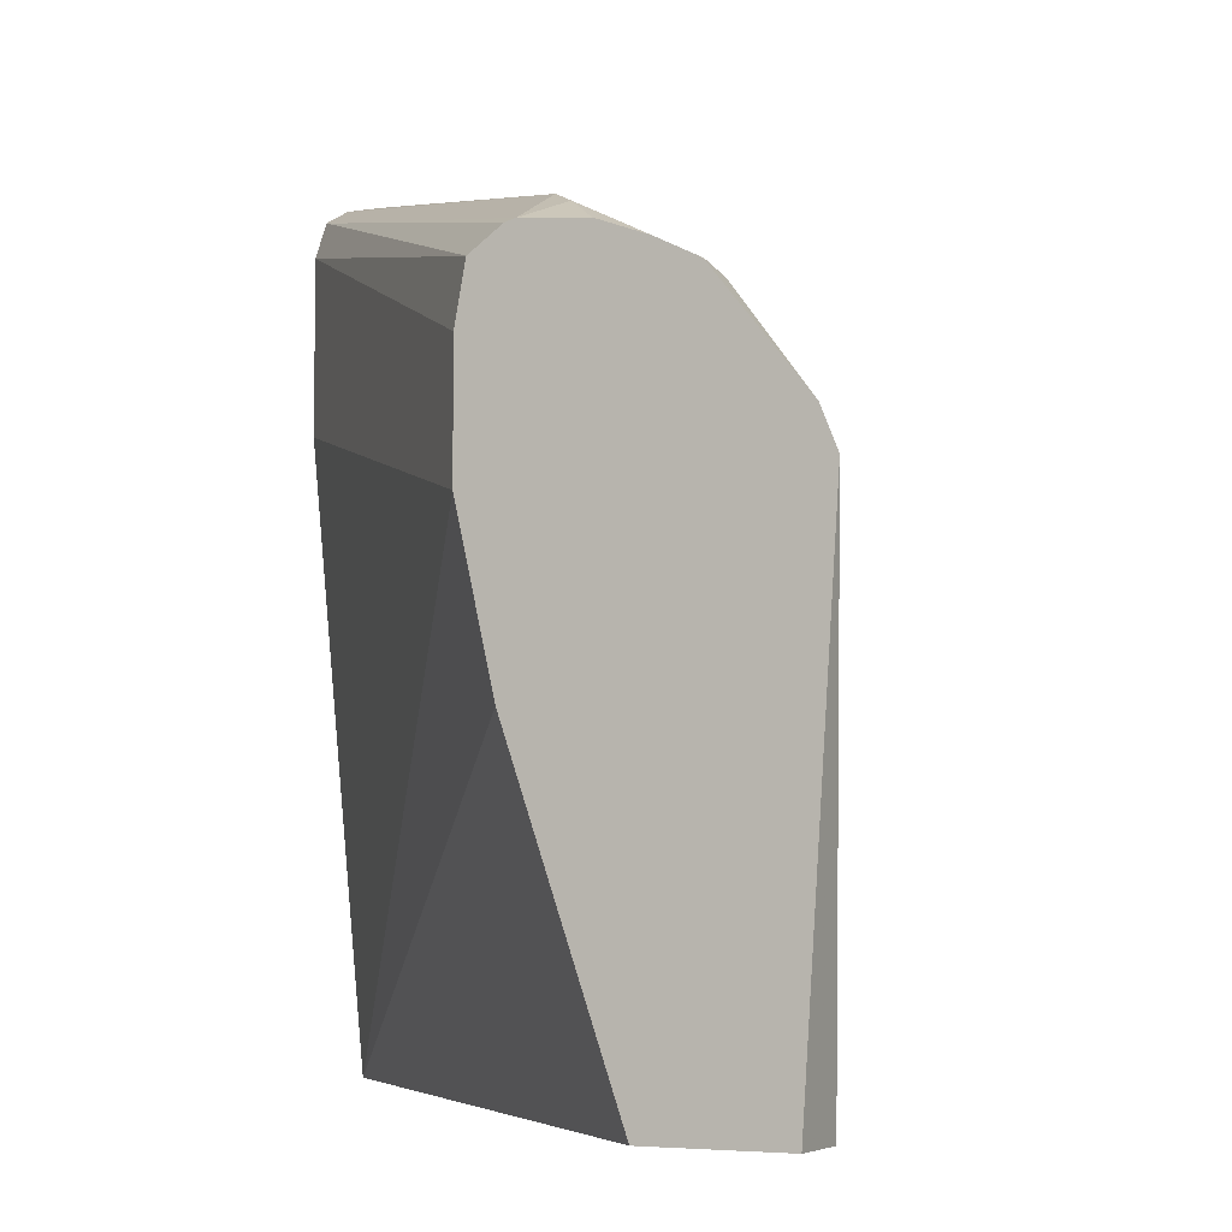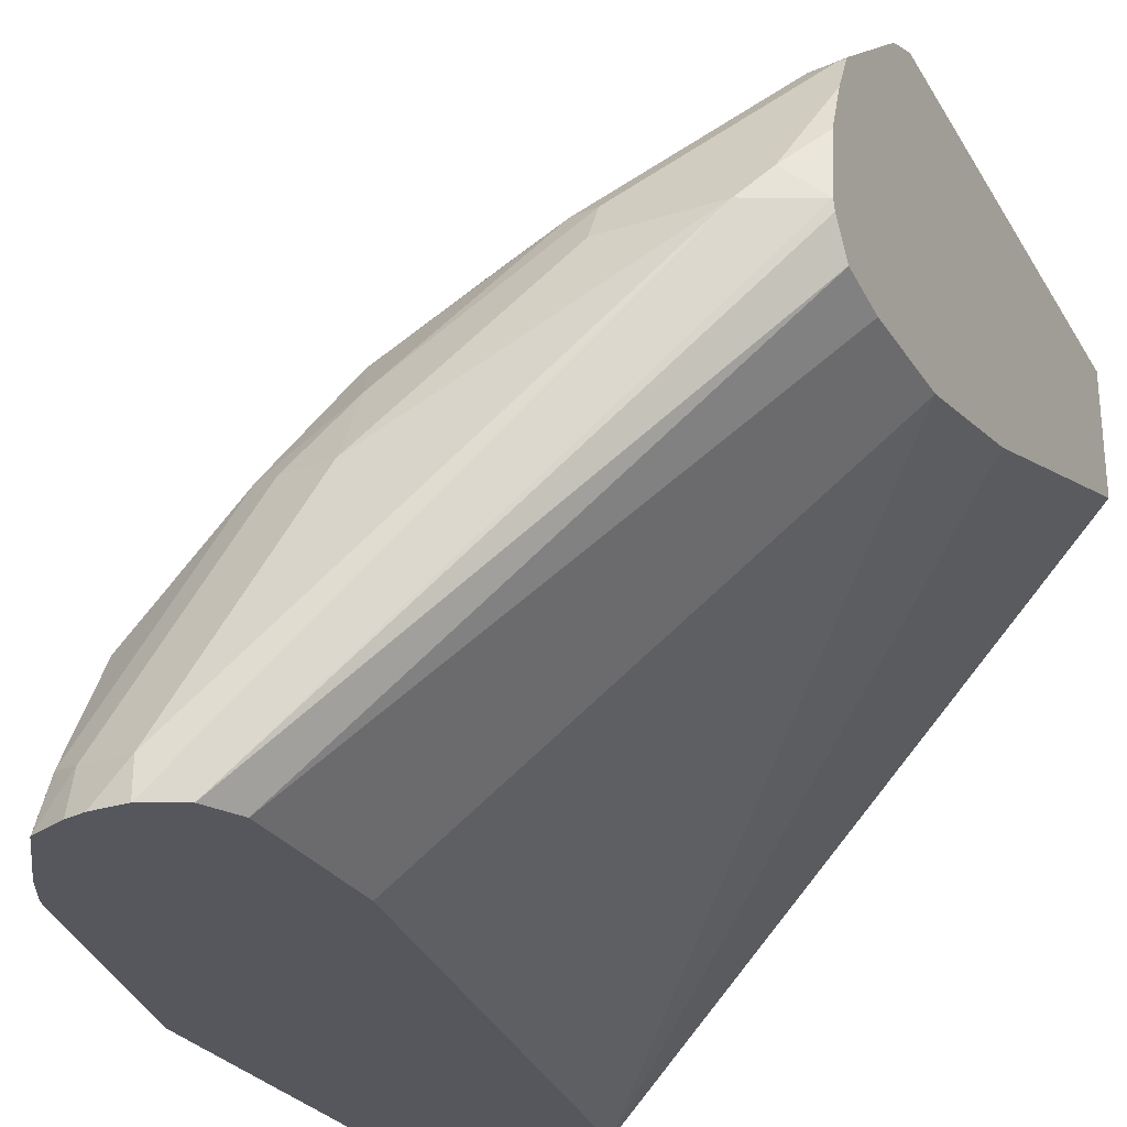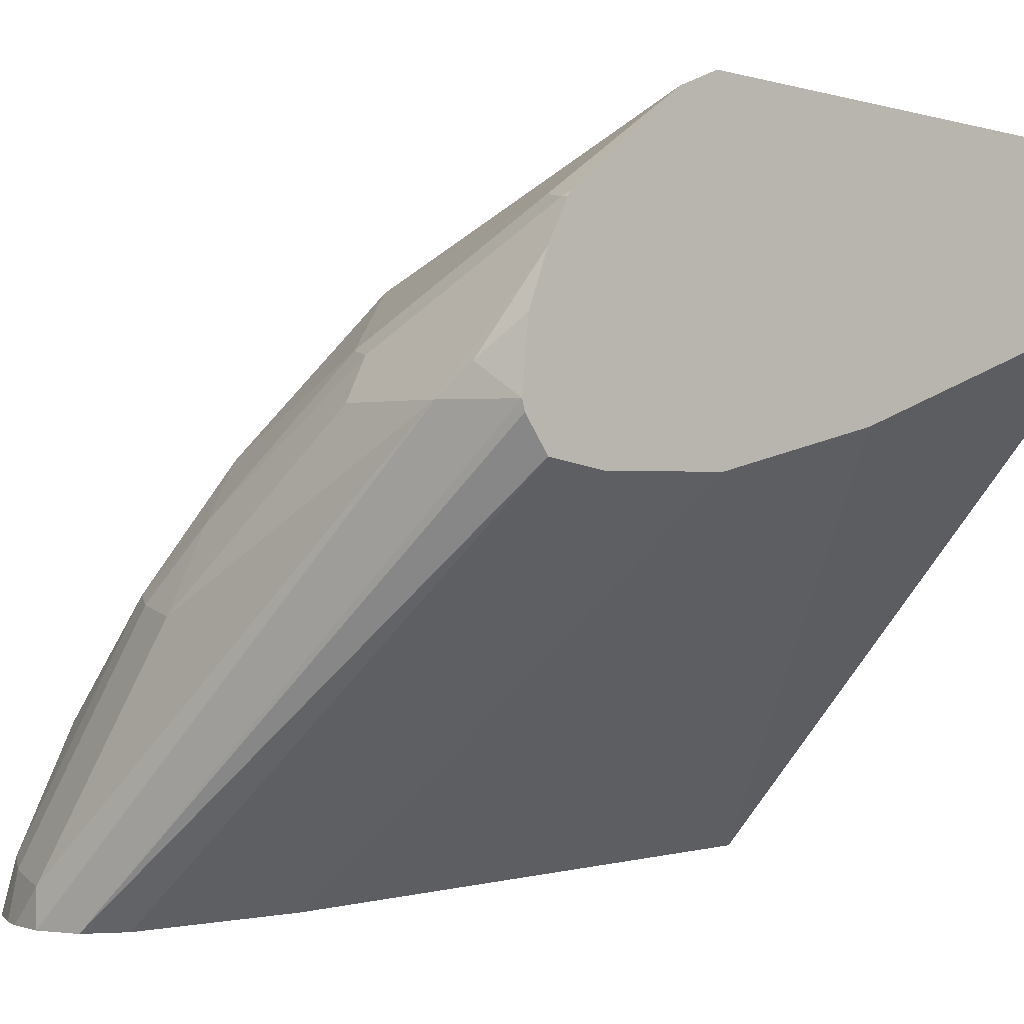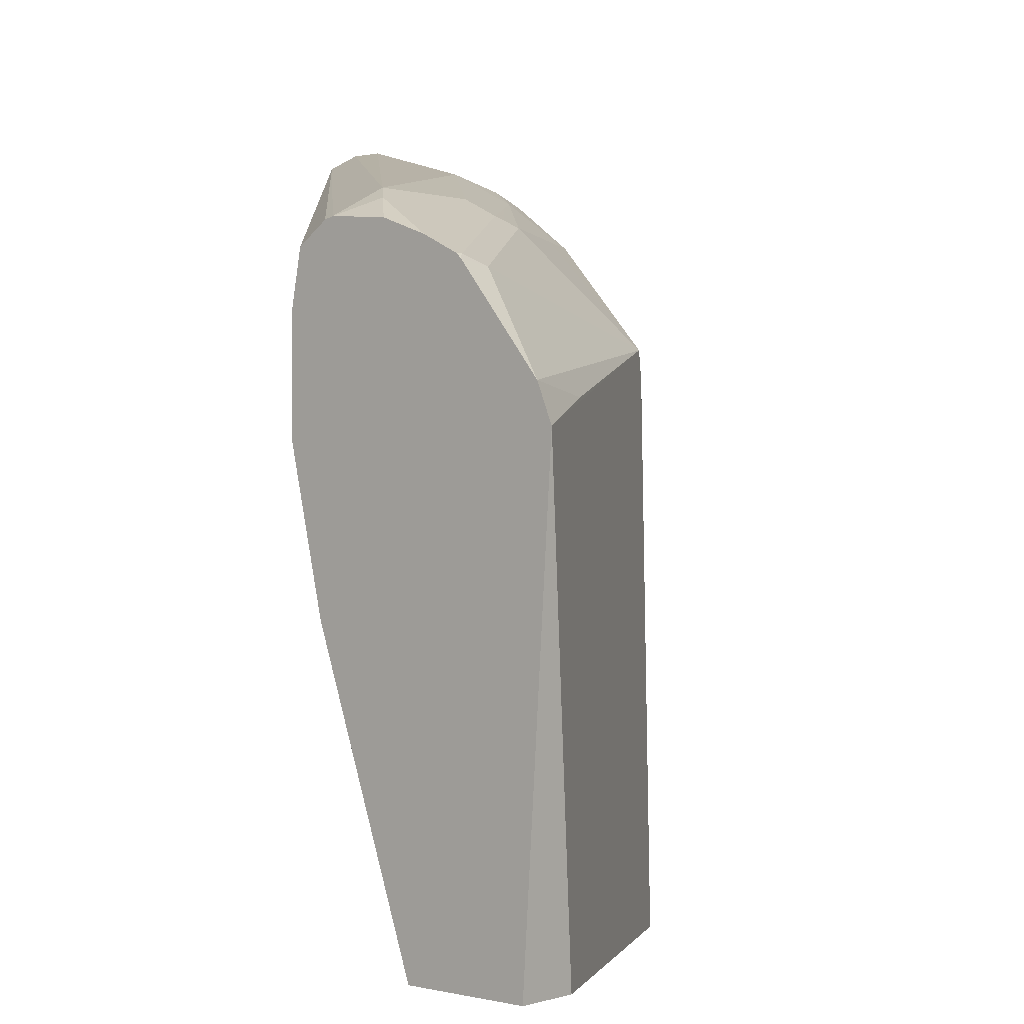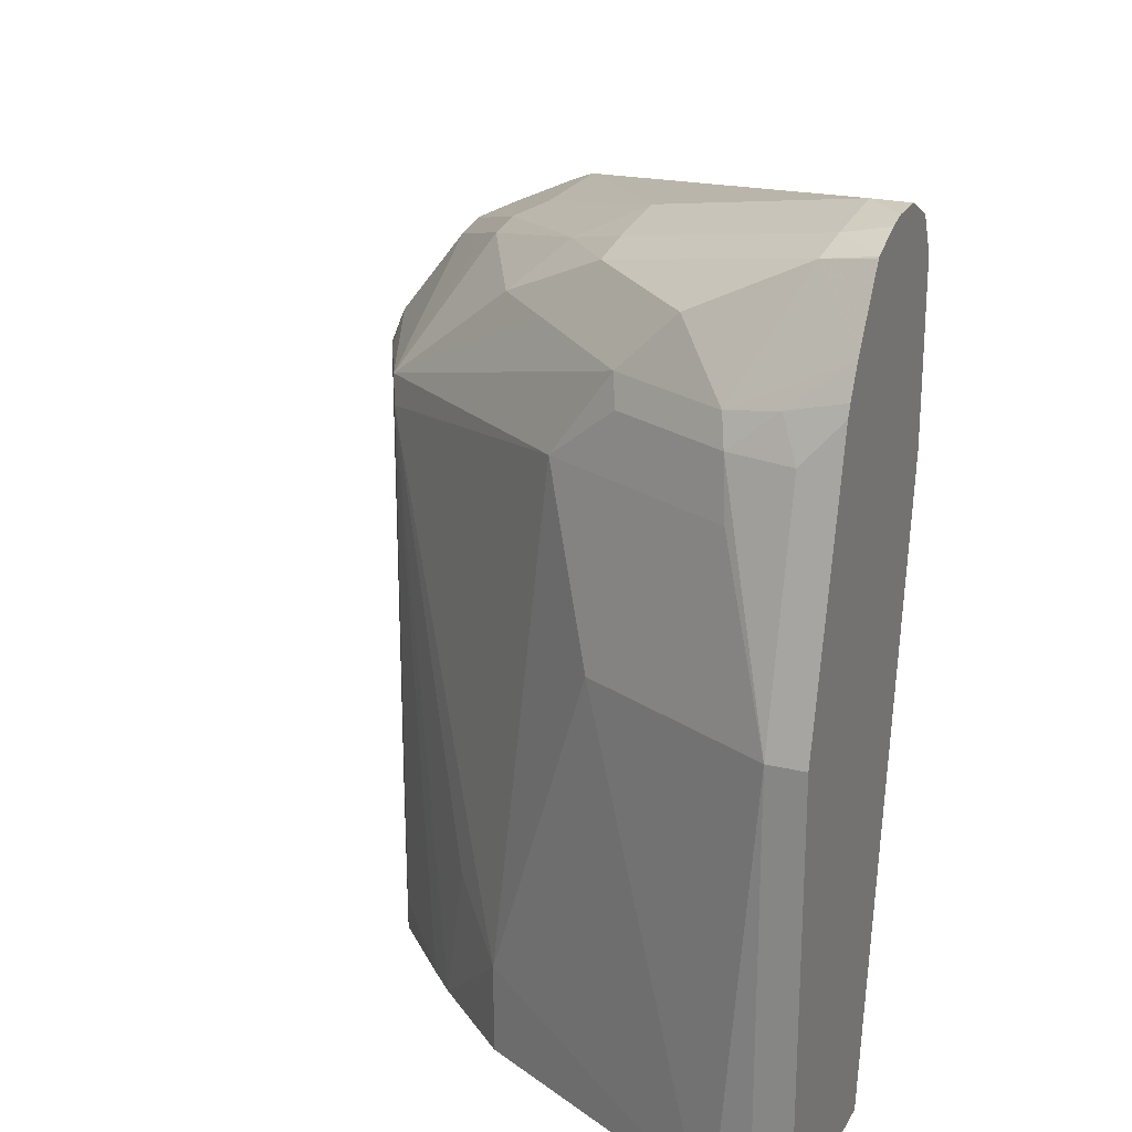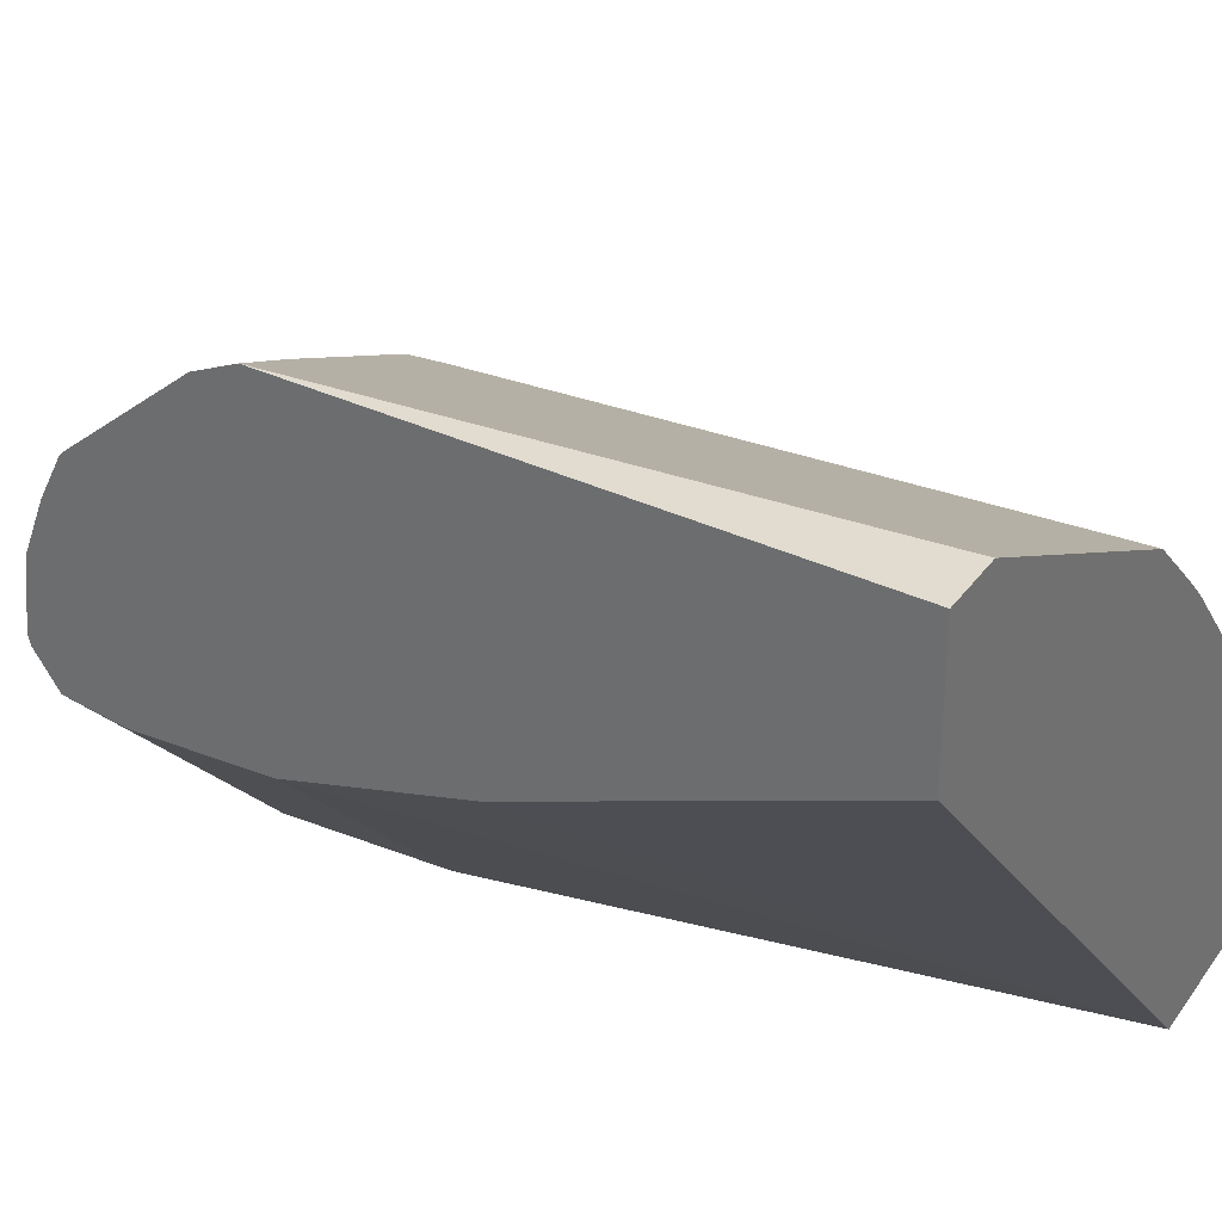
<metadata>
{"format":"obj","ext":"obj","renderer":"f3d","projection":"perspective","resolution":1024,"background":"white","views":[{"elev":-5.1,"azim":-63.6,"up":"+Y"},{"elev":-27.6,"azim":-153.9,"up":"+Z"},{"elev":0.5,"azim":-128.9,"up":"+Z"},{"elev":0.2,"azim":-48.7,"up":"+Y"},{"elev":22.9,"azim":112.5,"up":"+Y"},{"elev":31.9,"azim":-60.7,"up":"+Z"}]}
</metadata>
<code>
v 0.673 0.1638 0.1548
v 0.7098 0.1638 0.1365
v 0.7882 0.1945 0.09723
v 0.7063 0.174 0.1382
v 0.673 0.1778 0.1491
v 0.673 -0.01175 0.1433
v 0.6961 -0.01175 0.1433
v 0.7098 -0.01175 0.1365
v 0.737 0.1638 0.1228
v 0.7565 -0.01175 0.1131
v 0.8667 0.2047 0.006846
v 0.8701 0.2354 -0.01534
v 0.8292 0.2354 0.0256
v 0.8087 0.2354 0.04605
v 0.7882 0.2354 0.05629
v 0.7473 0.2354 0.07676
v 0.737 0.2252 0.08955
v 0.6859 0.215 0.1177
v 0.7838 -0.01175 0.09946
v 0.8053 1.653e-05 0.0887
v 0.7916 0.1843 0.09552
v 0.673 0.2166 0.1178
v 0.673 -0.01175 0.0954
v 0.8735 0.2047 -0.0068
v 0.8752 0.2252 -0.0179
v 0.8667 0.02049 0.02732
v 0.8871 0.1433 -0.01365
v 0.8906 0.2354 -0.0563
v 0.8701 0.2559 -0.0358
v 0.8292 0.2559 0.005134
v 0.7984 0.2525 0.02732
v 0.737 0.2388 0.07505
v 0.6756 0.2184 0.116
v 0.8053 -0.01175 0.0887
v 0.8299 -0.01175 0.06615
v 0.8394 -0.01175 0.05705
v 0.8462 0.04096 0.04776
v 0.673 0.2184 0.116
v 0.854 -0.01175 -0.09499
v 0.673 0.1024 0.05568
v 0.9008 0.2047 -0.06141
v 0.8957 0.2252 -0.05884
v 0.9213 0.1433 -0.08188
v 0.8667 -0.01175 0.02732
v 0.9154 -0.01175 -0.06285
v 0.9184 -0.01175 -0.06865
v 0.894 0.2388 -0.07506
v 0.8897 0.255 -0.09499
v 0.8701 0.2764 -0.07677
v 0.8189 0.261 0.002566
v 0.8599 0.2815 -0.07931
v 0.7984 0.2661 2.287e-05
v 0.737 0.2457 0.06141
v 0.6756 0.2252 0.1023
v 0.673 0.2252 0.1023
v 0.9213 -0.01175 -0.09499
v 0.673 0.1612 0.04223
v 0.8189 0.2047 -0.09499
v 0.9008 0.2252 -0.08188
v 0.9213 0.1433 -0.09499
v 0.9213 -0.01175 -0.08188
v 0.8954 0.2443 -0.09499
v 0.8736 0.2793 -0.09499
v 0.8731 0.2798 -0.09499
v 0.8599 0.285 -0.09499
v 0.8525 0.2866 -0.09499
v 0.8394 0.2866 -0.08188
v 0.6961 0.2457 0.06141
v 0.673 0.2319 0.08449
v 0.6859 0.2405 0.07165
v 0.673 0.2047 0.04223
v 0.8189 0.2661 -0.09499
v 0.9008 0.2252 -0.09499
v 0.8971 0.2402 -0.09499
v 0.8394 0.2866 -0.09499
v 0.673 0.2341 0.06141
v 0.673 0.2251 0.04605
v 0.8257 0.2798 -0.09499
v 0.673 0.2332 0.05779
v 0.673 0.2253 0.04622
v 0.6731 0.2252 0.04605
f 39 75 66
f 33 55 38
f 39 57 58
f 39 58 72
f 39 72 78
f 39 78 75
f 39 40 57
f 39 66 65
f 39 73 60
f 39 64 63
f 39 63 48
f 39 48 62
f 39 62 74
f 39 74 73
f 39 60 56
f 33 54 55
f 39 65 64
f 32 54 33
f 26 36 44
f 31 53 32
f 26 37 36
f 41 43 42
f 26 44 45
f 26 45 27
f 27 45 46
f 27 46 43
f 28 47 48
f 32 53 54
f 28 48 49
f 28 42 47
f 29 49 30
f 30 50 31
f 30 49 51
f 30 51 50
f 31 50 52
f 31 52 53
f 28 49 29
f 42 43 59
f 78 81 79
f 43 60 73
f 57 72 58
f 59 73 74
f 59 74 62
f 66 75 67
f 67 75 68
f 68 75 76
f 68 76 70
f 57 71 72
f 69 70 76
f 72 77 78
f 75 78 76
f 76 78 79
f 77 80 81
f 77 81 78
f 79 81 80
f 25 42 28
f 71 77 72
f 42 59 47
f 55 70 69
f 53 55 54
f 43 73 59
f 43 46 61
f 43 61 56
f 43 56 60
f 47 62 48
f 47 59 62
f 48 63 49
f 55 68 70
f 49 64 51
f 51 64 65
f 51 65 66
f 51 66 67
f 51 67 52
f 52 67 68
f 52 68 53
f 53 68 55
f 50 51 52
f 24 43 41
f 49 63 64
f 24 41 42
f 2 8 10
f 2 10 19
f 2 19 9
f 3 11 12
f 3 12 13
f 3 13 14
f 3 14 15
f 2 9 3
f 3 15 16
f 3 17 18
f 3 18 5
f 3 5 4
f 3 9 19
f 3 19 20
f 3 20 21
f 3 21 11
f 3 16 17
f 5 18 22
f 1 8 2
f 1 6 7
f 1 2 3
f 1 3 4
f 1 4 5
f 1 5 22
f 1 22 38
f 1 38 55
f 1 55 69
f 1 7 8
f 1 69 76
f 1 79 80
f 1 80 77
f 1 77 71
f 1 71 57
f 1 57 40
f 1 40 23
f 1 23 6
f 1 76 79
f 6 23 39
f 24 42 25
f 6 56 61
f 13 30 14
f 14 30 31
f 14 31 15
f 15 31 16
f 16 31 32
f 16 32 33
f 16 33 18
f 12 25 28
f 16 18 17
f 19 34 20
f 20 34 35
f 20 35 21
f 21 35 36
f 21 37 26
f 22 33 38
f 23 40 39
f 18 33 22
f 12 30 13
f 21 36 37
f 12 28 29
f 12 29 30
f 6 61 46
f 6 46 45
f 6 44 36
f 6 36 35
f 6 35 34
f 6 34 19
f 6 19 10
f 6 45 44
f 6 10 8
f 6 8 7
f 11 24 25
f 11 25 12
f 11 21 26
f 11 26 27
f 11 27 43
f 6 39 56
f 11 43 24

</code>
